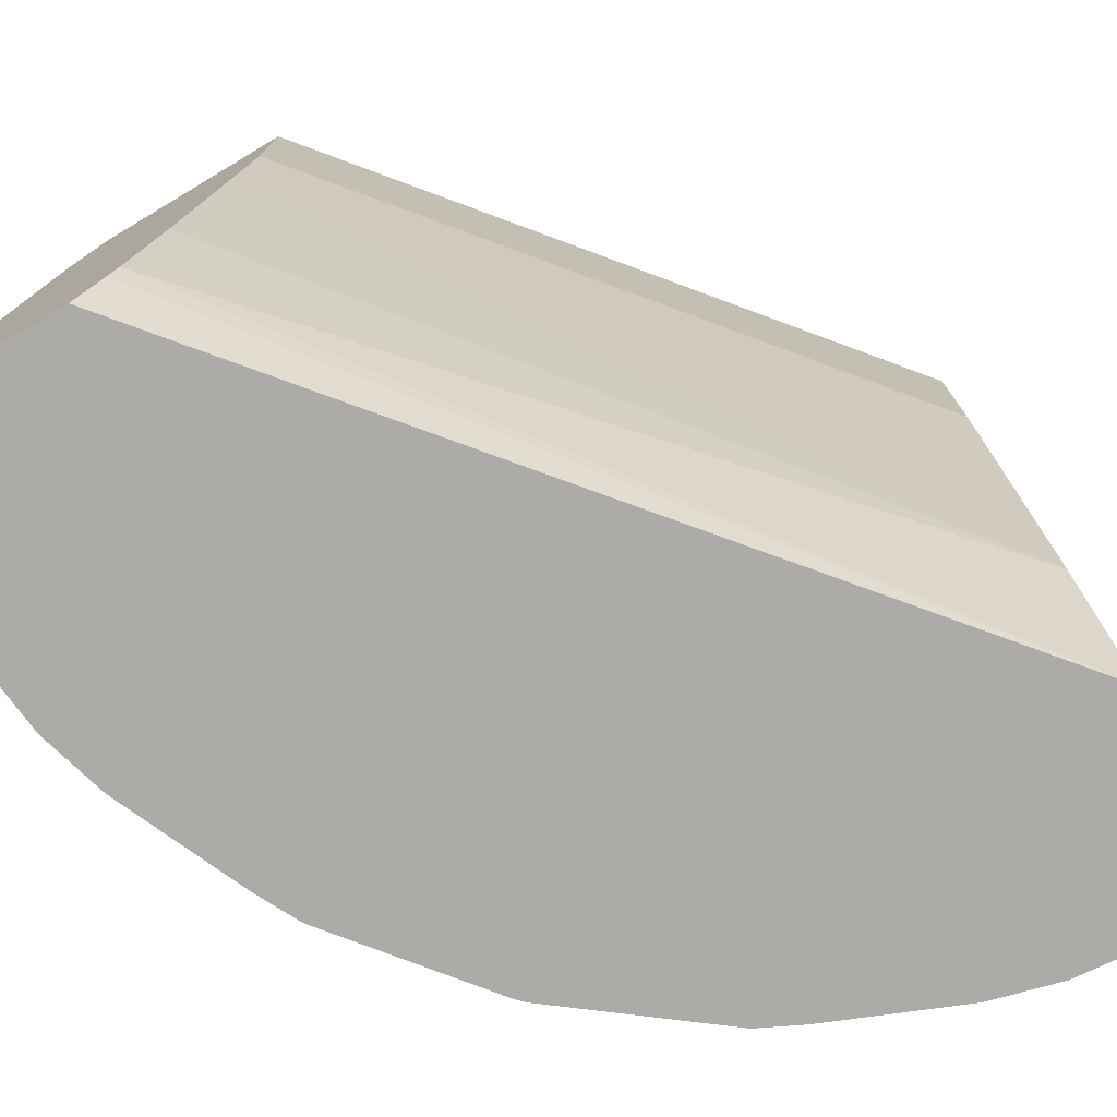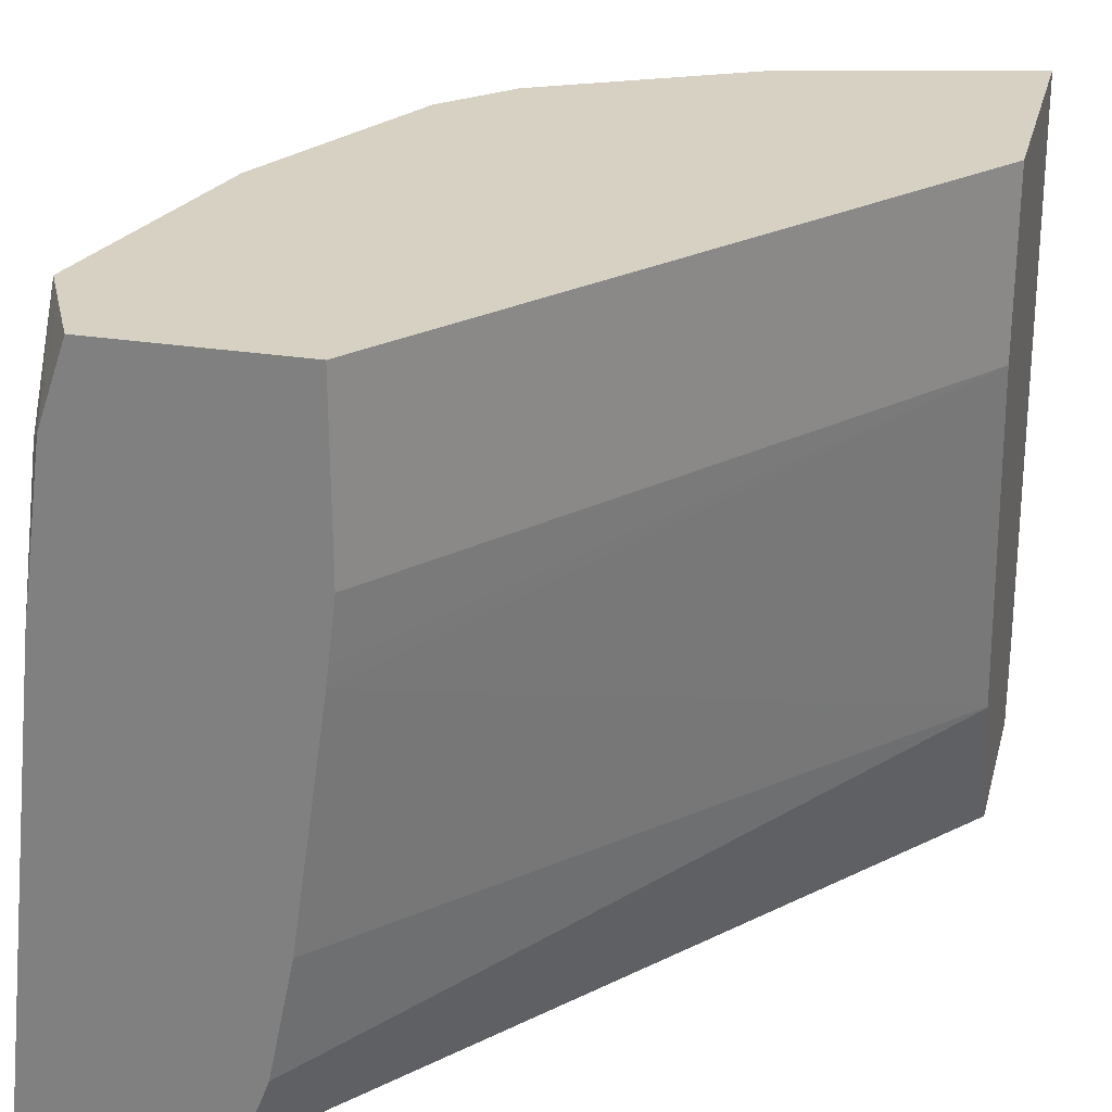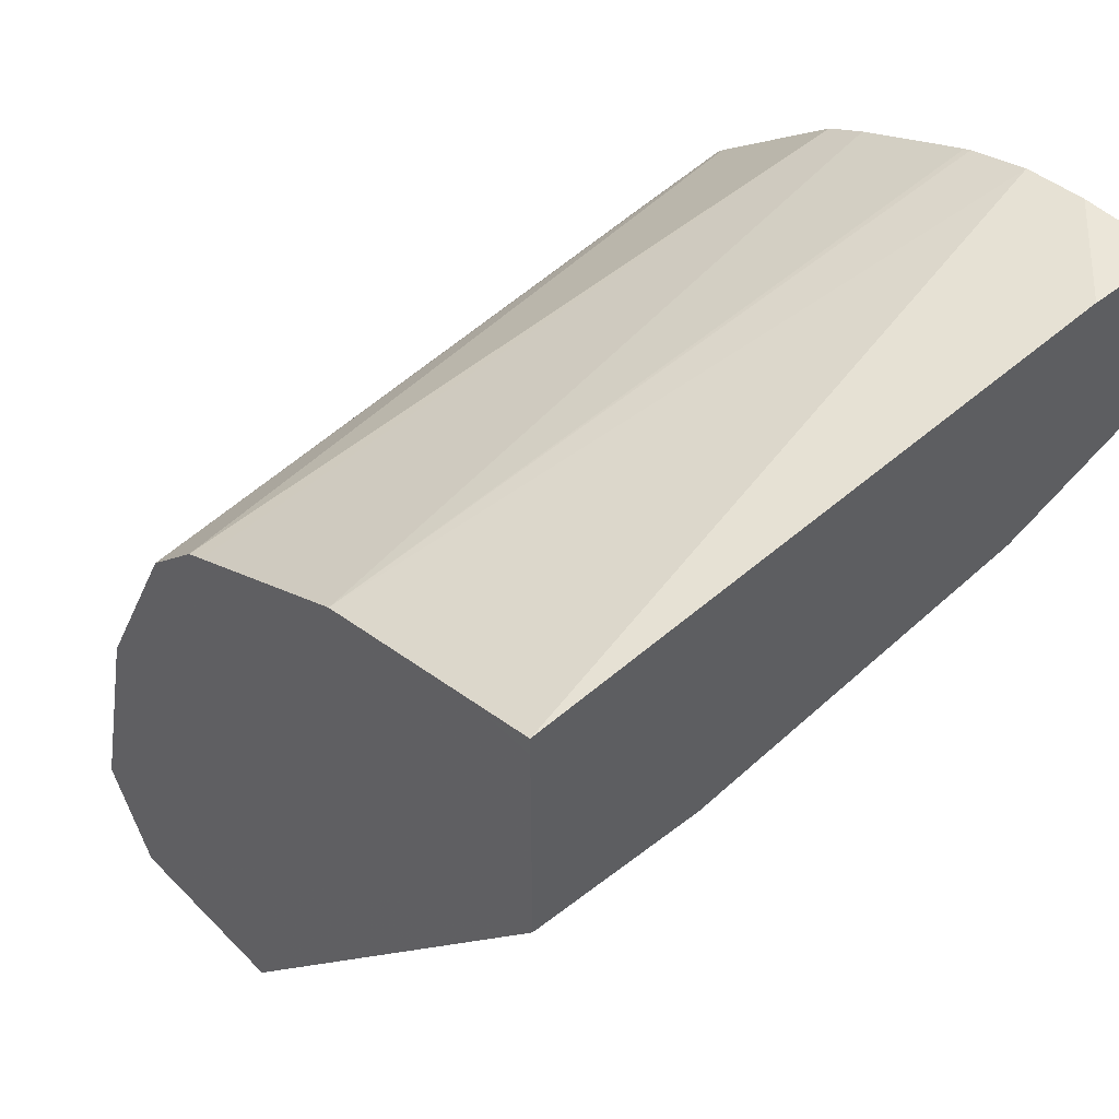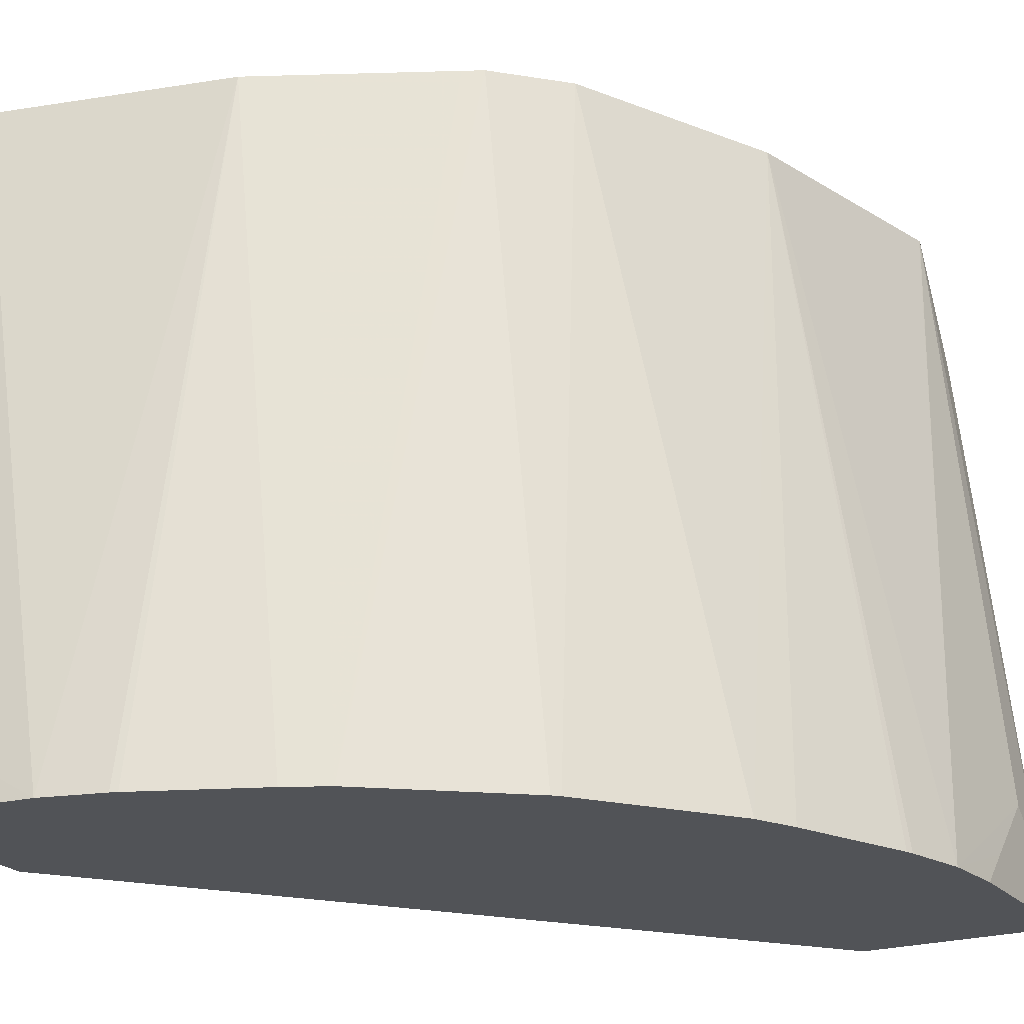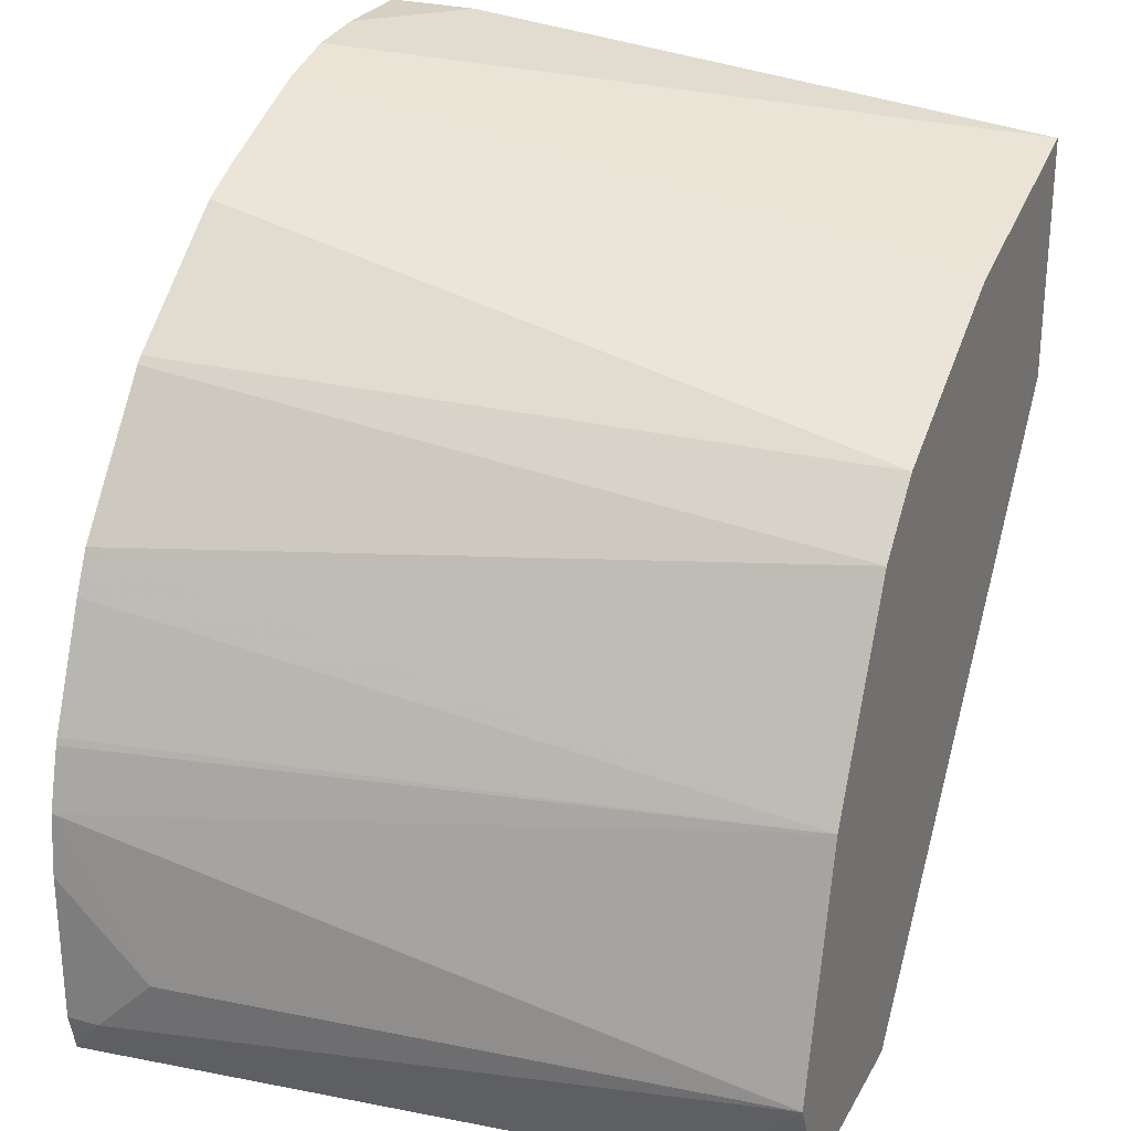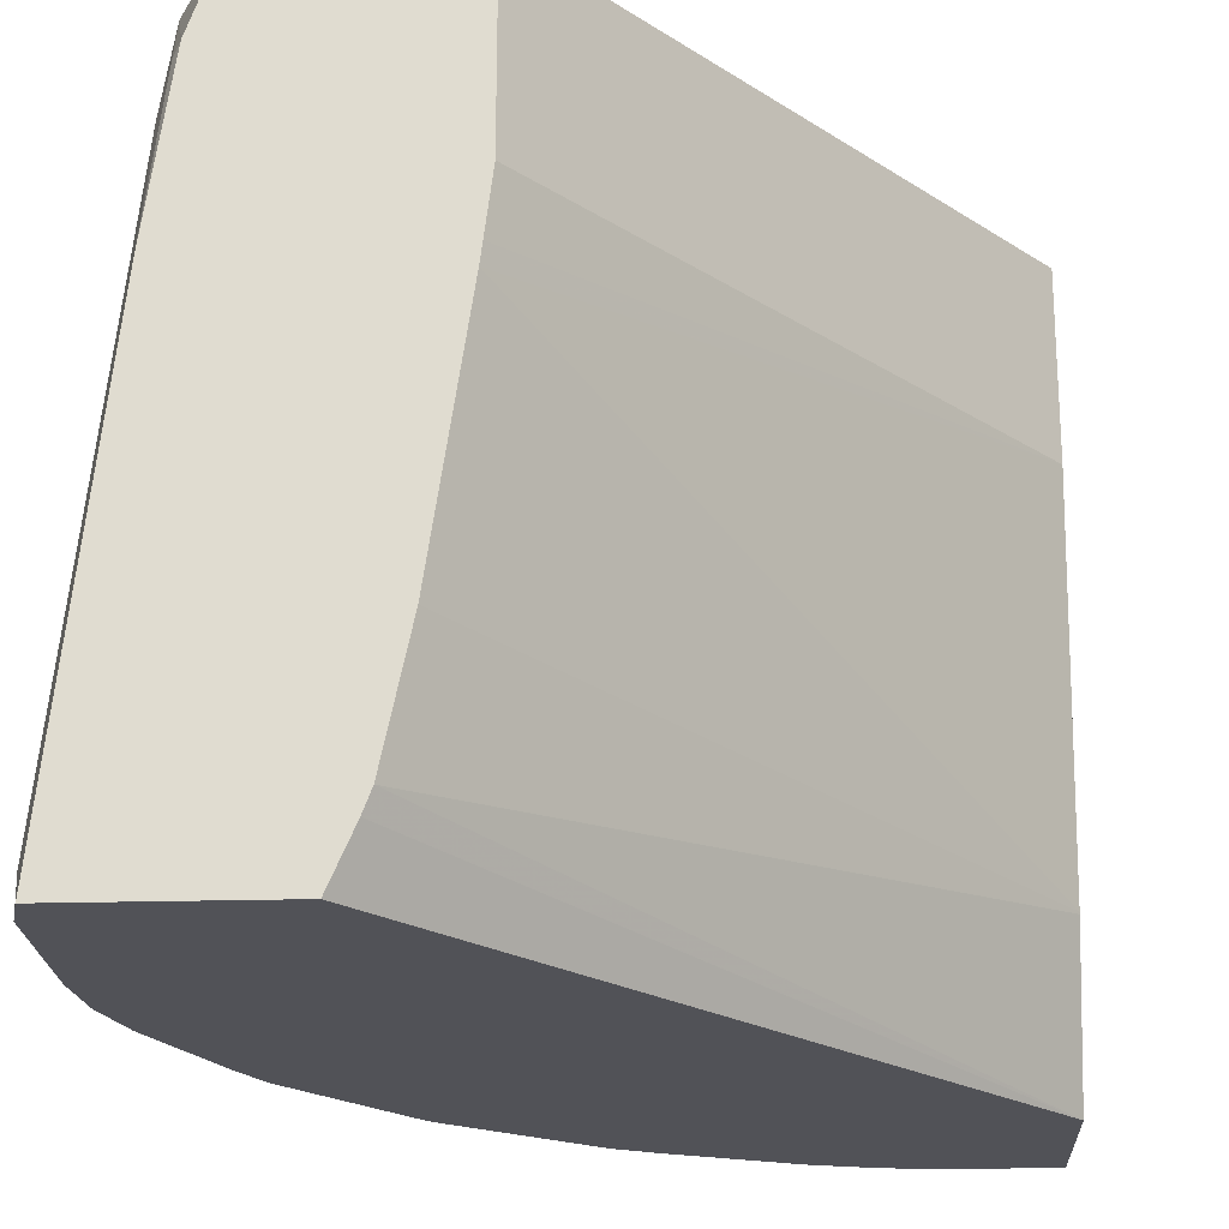
<metadata>
{"format":"obj","ext":"obj","renderer":"f3d","projection":"perspective","resolution":1024,"background":"white","views":[{"elev":-76.4,"azim":30.9,"up":"+Z"},{"elev":27.1,"azim":13.9,"up":"+Z"},{"elev":47.2,"azim":48.5,"up":"+Y"},{"elev":-22.2,"azim":-150.6,"up":"+Z"},{"elev":26.3,"azim":-66.7,"up":"+Y"},{"elev":-21.5,"azim":2.9,"up":"+Z"}]}
</metadata>
<code>
v -0.0005003 0.1446 -0.4961
v -0.0005003 0.1446 -0.5577
v -0.0005003 0.2206 -0.4961
v -0.1446 -0.03459 -0.4961
v -0.0005003 0.1652 -0.6816
v -0.1446 -0.03459 -0.5577
v -0.1471 -0.03459 -0.5784
v -0.1479 -0.03459 -0.5851
v -0.0005003 0.2271 -0.4962
v -0.0158 0.2208 -0.4961
v -0.2099 -0.03459 -0.4961
v -0.0005003 0.1654 -0.6822
v -0.16 -0.03459 -0.6677
v -0.0005003 0.2479 -0.7028
v -0.05374 0.2458 -0.7343
v -0.08263 0.2065 -0.4961
v -0.2135 -0.0274 -0.4961
v -0.2193 -0.03459 -0.5231
v -0.0005003 0.1859 -0.7343
v -0.1686 -0.03459 -0.709
v -0.0005003 0.2479 -0.7343
v -0.02067 0.2479 -0.7229
v -0.03205 0.2479 -0.7343
v -0.07479 0.24 -0.7343
v -0.1037 0.196 -0.4961
v -0.07721 0.2391 -0.7343
v -0.1173 0.222 -0.7343
v -0.131 0.2152 -0.7343
v -0.2203 -0.01388 -0.4961
v -0.2272 2.519e-05 -0.4961
v -0.222 -0.03097 -0.5267
v -0.2272 -0.03459 -0.5784
v -0.1713 -0.03459 -0.7162
v -0.1792 -0.03459 -0.7343
v -0.145 0.1754 -0.4961
v -0.177 0.1792 -0.7343
v -0.1515 0.1721 -0.4961
v -0.2479 2.519e-05 -0.7023
v -0.2479 -0.02063 -0.7229
v -0.2272 -0.02063 -0.537
v -0.2271 0.0004676 -0.4961
v -0.2458 0.05374 -0.7343
v -0.2444 -0.03459 -0.7343
v -0.1792 0.177 -0.7343
v -0.1721 0.1515 -0.4961
v -0.2479 0.02068 -0.7229
v -0.2479 -0.02063 -0.7343
v -0.2065 0.08264 -0.4961
v -0.2479 0.03204 -0.7343
v -0.24 0.07478 -0.7343
v -0.2152 0.131 -0.7343
v -0.1754 0.145 -0.4961
v -0.1997 0.09641 -0.4961
v -0.222 0.1172 -0.7343
v -0.2391 0.07722 -0.7343
v -0.196 0.1037 -0.4961
f 25 28 35
f 16 27 28
f 16 28 25
f 17 29 18
f 19 20 33
f 18 30 31
f 18 31 32
f 19 33 34
f 16 26 27
f 18 29 30
f 16 24 26
f 15 50 55
f 15 26 24
f 15 27 26
f 15 36 28
f 15 44 36
f 15 51 44
f 15 54 51
f 15 55 54
f 15 42 50
f 15 49 42
f 15 47 49
f 28 36 37
f 15 24 16
f 28 37 35
f 45 51 52
f 30 39 40
f 51 56 52
f 51 53 56
f 48 55 50
f 48 54 55
f 48 51 54
f 48 53 51
f 15 43 47
f 44 51 45
f 42 48 50
f 42 49 46
f 41 48 42
f 30 38 39
f 39 47 43
f 38 49 47
f 38 46 49
f 38 42 46
f 37 44 45
f 36 44 37
f 32 39 43
f 32 40 39
f 31 40 32
f 30 42 38
f 30 41 42
f 30 40 31
f 38 47 39
f 15 34 43
f 15 28 27
f 15 21 19
f 1 4 6
f 1 11 4
f 1 17 11
f 1 29 17
f 1 30 29
f 1 41 30
f 1 48 41
f 1 53 48
f 1 56 53
f 1 52 56
f 1 45 52
f 1 6 2
f 1 37 45
f 1 16 25
f 1 10 16
f 1 3 10
f 1 9 3
f 1 14 9
f 1 21 14
f 1 19 21
f 1 12 19
f 1 5 12
f 1 2 5
f 15 19 34
f 1 35 37
f 2 6 7
f 1 25 35
f 2 8 5
f 15 23 21
f 2 7 8
f 15 22 23
f 14 22 15
f 14 23 22
f 14 21 23
f 12 20 19
f 11 17 18
f 9 16 10
f 9 15 16
f 9 14 15
f 5 13 12
f 12 13 20
f 4 43 34
f 4 7 6
f 4 8 7
f 4 13 8
f 4 20 13
f 4 33 20
f 4 34 33
f 3 9 10
f 4 32 43
f 4 18 32
f 4 11 18
f 5 8 13

</code>
